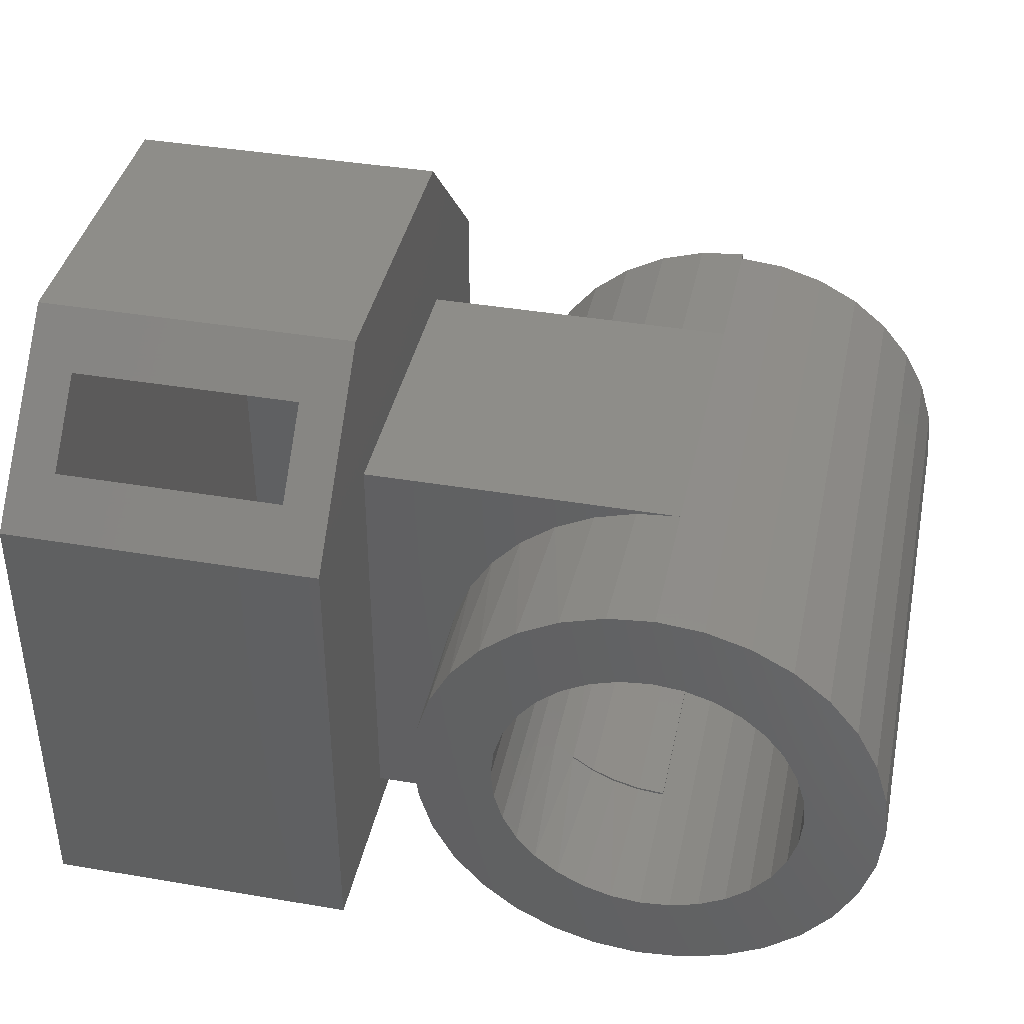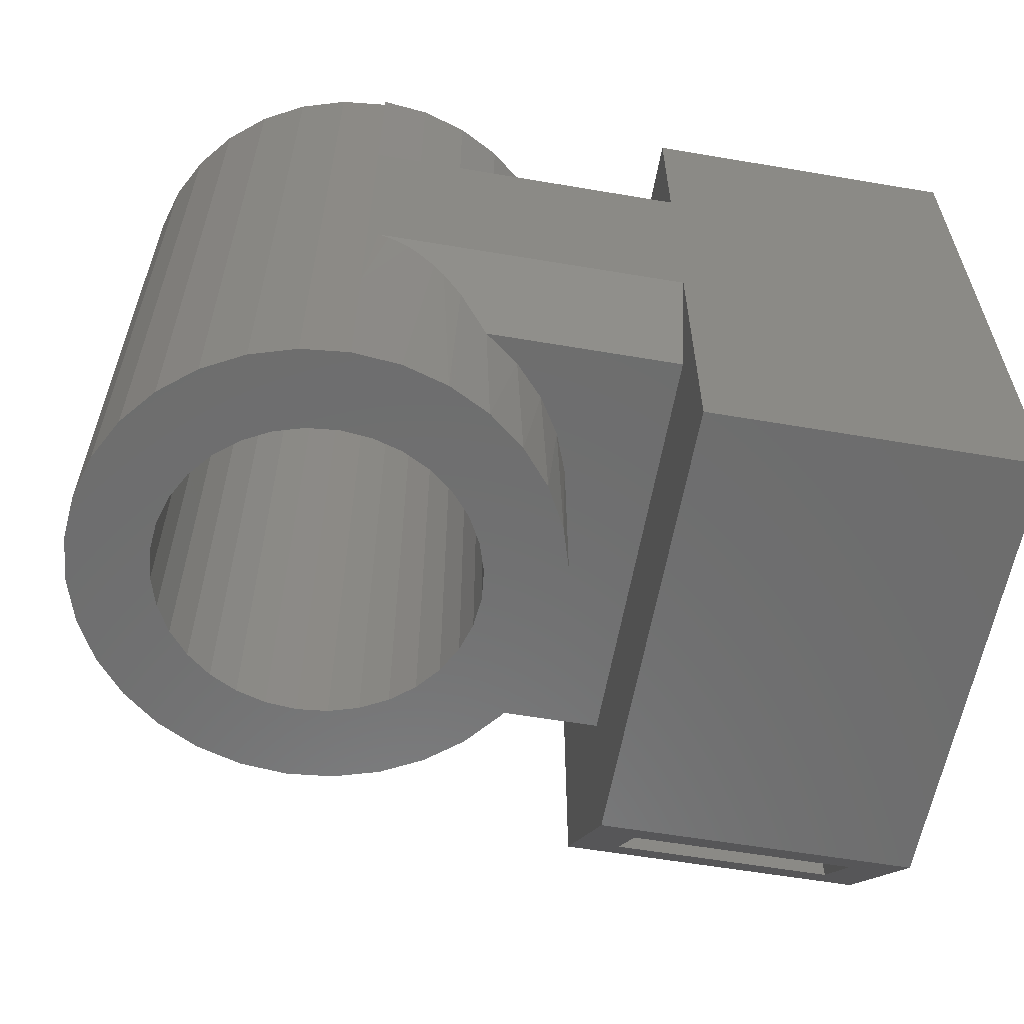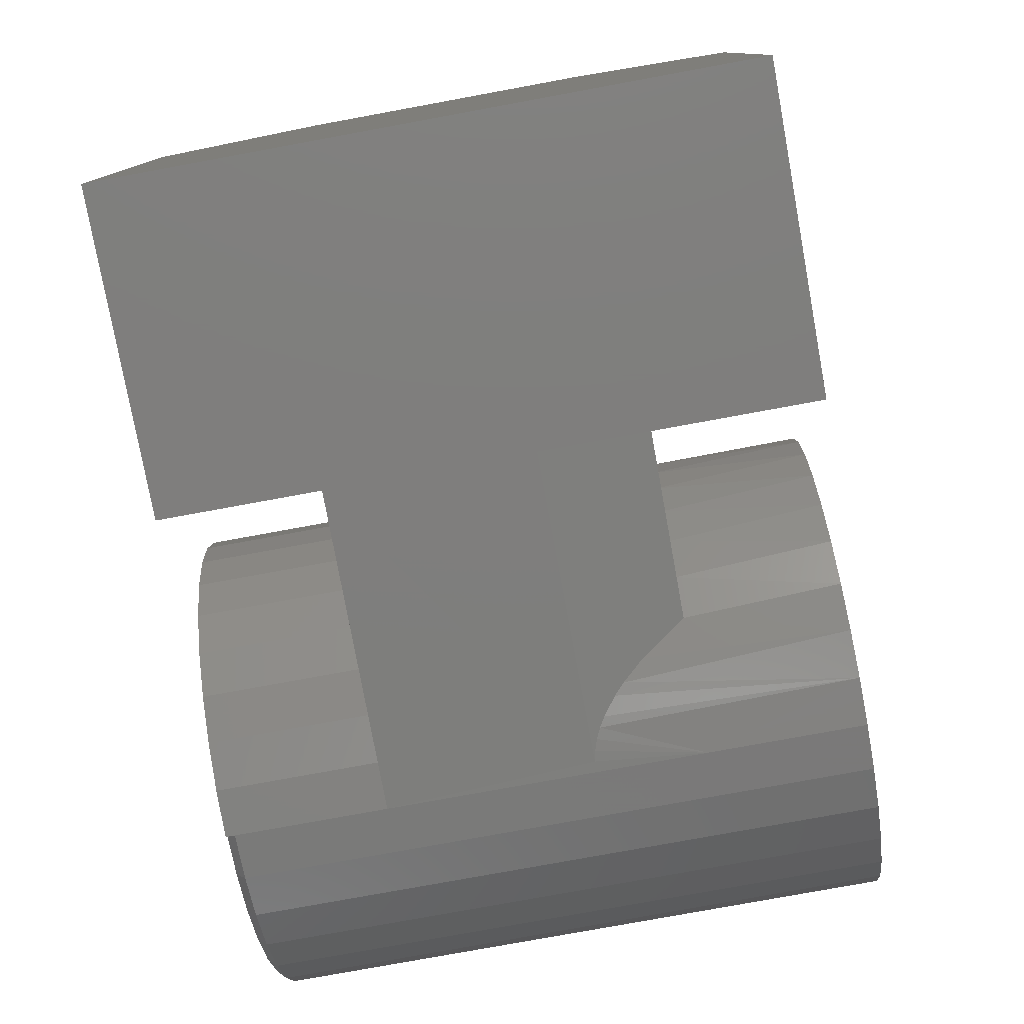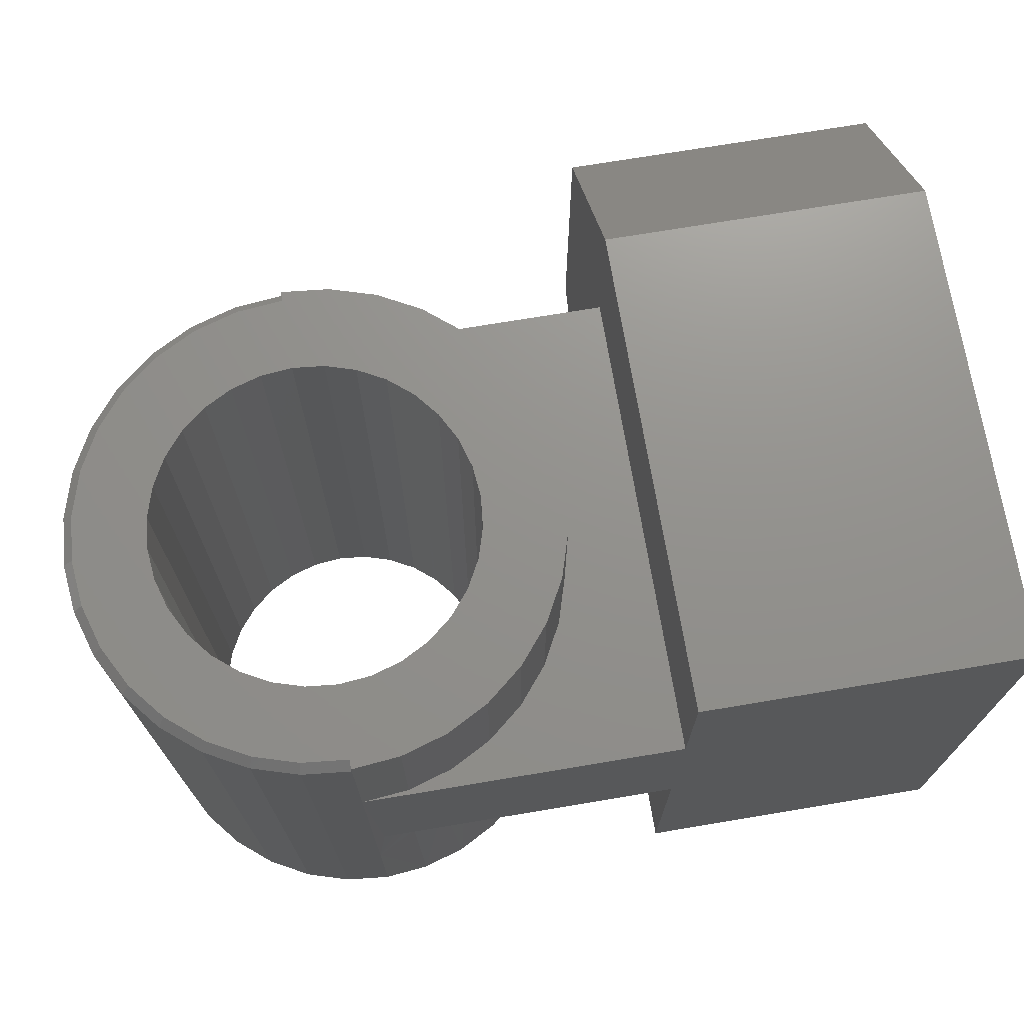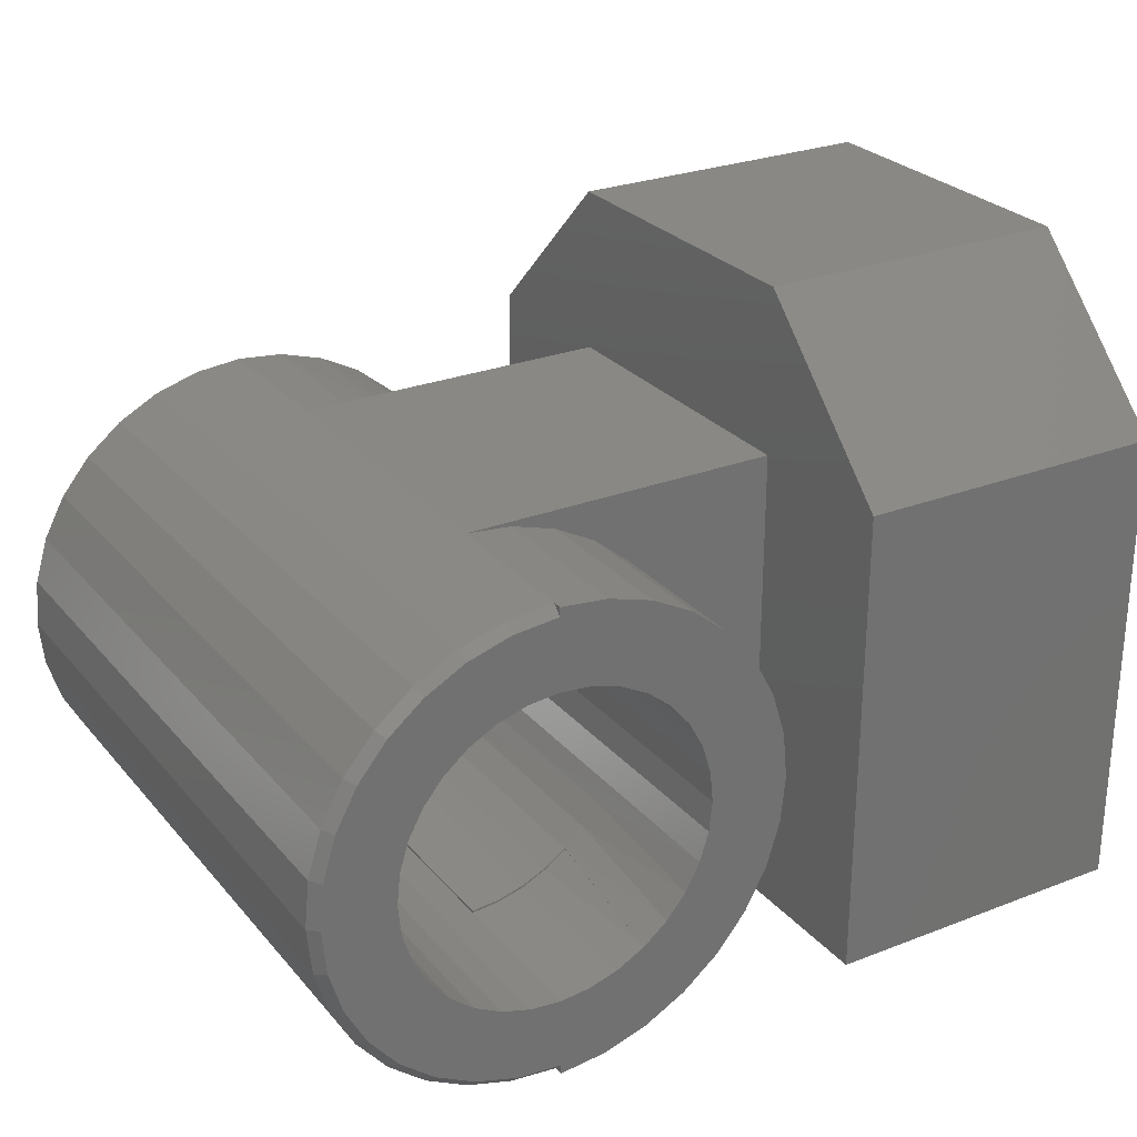
<metadata>
{"format":"stl","ext":"stl","renderer":"f3d","projection":"perspective","resolution":1024,"background":"white","views":[{"elev":39.8,"azim":11.9,"up":"+Z"},{"elev":-59.3,"azim":170.1,"up":"+Y"},{"elev":-78.1,"azim":-79.6,"up":"+Z"},{"elev":72.0,"azim":170.5,"up":"+Y"},{"elev":26.8,"azim":148.9,"up":"+Z"}]}
</metadata>
<code>
# stl→obj: 243 verts, 486 faces
v 0.4441 0.1366 0.116
v 0.4349 0.2734 0.1283
v 0.4306 0.1366 0.1351
v 0.4224 0.2734 0.1516
v 0.4953 0.2734 0.07867
v 0.5011 0.1366 0.07645
v 0.5206 0.2734 0.07101
v 0.4799 0.1366 0.08627
v 0.472 0.2734 0.09112
v 0.4607 0.1366 0.09959
v 0.4611 0.1366 0.1005
v 0.4516 0.2734 0.1079
v 0.5011 -0.1328 0.07645
v 0.4953 -0.2656 0.07867
v 0.5206 -0.2656 0.07101
v 0.4799 -0.1328 0.08627
v 0.4516 -0.2656 0.1079
v 0.4611 -0.1328 0.1005
v 0.4444 -0.1328 0.1165
v 0.4349 -0.2656 0.1283
v 0.4306 -0.1328 0.1351
v 0.4224 -0.2656 0.1516
v 0.472 -0.2656 0.09112
v 0.4607 -0.1328 0.09959
v 0.5236 0.1366 0.07044
v 0.5469 0.1366 0.06842
v 0.5469 0.2734 0.06842
v 0.4349 0.2734 0.278
v 0.4224 -0.2656 0.2547
v 0.4224 0.2734 0.2547
v 0.4148 -0.2656 0.2294
v 0.4148 0.2734 0.2294
v 0.4122 -0.2656 0.2031
v 0.4122 0.2734 0.2031
v 0.4148 -0.2656 0.1768
v 0.4148 0.2734 0.1768
v 0.4349 -0.2656 0.278
v 0.4516 0.2734 0.2984
v 0.4516 -0.2656 0.2984
v 0.472 0.2734 0.3151
v 0.472 -0.2656 0.3151
v 0.4953 0.2734 0.3276
v 0.4953 -0.2656 0.3276
v 0.5206 0.2734 0.3352
v 0.5206 -0.2656 0.3352
v 0.5469 0.2734 0.3378
v 0.5469 -0.2656 0.3378
v 0.5236 -0.1328 0.07044
v 0.5469 -0.2656 0.06842
v 0.5469 -0.1328 0.06842
v 0.3592 0.2734 0.2809
v 0.4032 0.2734 0.05949
v 0.6421 0.2734 0.2984
v 0.6217 0.2734 0.3151
v 0.7093 0.2734 0.3116
v 0.5469 0.2734 0.3984
v 0.434 0.2734 0.372
v 0.4691 0.2734 0.3908
v 0.5072 0.2734 0.4023
v 0.5469 0.2734 0.4062
v 0.5469 0.2734 0.007812
v 0.5469 0.2734 0
v 0.5072 0.2734 0.003903
v 0.4691 0.2734 0.01546
v 0.434 0.2734 0.03423
v 0.4032 0.2734 0.3468
v 0.378 0.2734 0.316
v 0.585 0.2734 0.3947
v 0.6216 0.2734 0.3836
v 0.6554 0.2734 0.3655
v 0.685 0.2734 0.3412
v 0.5732 0.2734 0.3352
v 0.5984 0.2734 0.3276
v 0.685 0.2734 0.06502
v 0.5732 0.2734 0.07101
v 0.5984 0.2734 0.07867
v 0.6217 0.2734 0.09112
v 0.7093 0.2734 0.09462
v 0.6554 0.2734 0.04073
v 0.6216 0.2734 0.02268
v 0.585 0.2734 0.01157
v 0.3438 0.2734 0.2031
v 0.3477 0.2734 0.2428
v 0.3477 0.2734 0.1635
v 0.378 0.2734 0.09027
v 0.3592 0.2734 0.1254
v 0.679 0.2734 0.2294
v 0.6713 0.2734 0.2547
v 0.7384 0.2734 0.2412
v 0.6589 0.2734 0.278
v 0.7273 0.2734 0.2779
v 0.6589 0.2734 0.1283
v 0.6713 0.2734 0.1516
v 0.7273 0.2734 0.1284
v 0.679 0.2734 0.1768
v 0.7384 0.2734 0.165
v 0.6816 0.2734 0.2031
v 0.7422 0.2734 0.2031
v 0.6421 0.2734 0.1079
v 0.4386 -0.1328 0.03125
v 0.434 -0.2656 0.03423
v 0.409 -0.1328 0.05399
v 0.4032 -0.2656 0.05949
v 0.384 -0.1328 0.08178
v 0.378 -0.2656 0.09027
v 0.3645 -0.1328 0.1137
v 0.3592 -0.2656 0.1254
v 0.3512 -0.1328 0.1486
v 0.3477 -0.2656 0.1635
v 0.3445 -0.1328 0.1854
v 0.3438 -0.2656 0.2031
v 0.3447 -0.1328 0.2228
v 0.3477 -0.2656 0.2428
v 0.3517 -0.1328 0.2595
v 0.3592 -0.2656 0.2809
v 0.3653 -0.1328 0.2943
v 0.378 -0.2656 0.316
v 0.3851 -0.1328 0.326
v 0.4032 -0.2656 0.3468
v 0.4104 -0.1328 0.3535
v 0.434 -0.2656 0.372
v 0.4402 -0.1328 0.376
v 0.4691 -0.2656 0.3908
v 0.4737 -0.1328 0.3926
v 0.5072 -0.2656 0.4023
v 0.5469 -0.1328 0
v 0.5469 -0.2656 0
v 0.5072 -0.2656 0.003903
v 0.5106 -0.04887 0.003269
v 0.5194 -0.04466 0.001866
v 0.5287 -0.04152 0.0008185
v 0.5377 -0.03969 0.0002084
v 0.5469 -0.03906 -1.435e-17
v 0.4691 -0.2656 0.01546
v 0.4787 -0.07445 0.0118
v 0.4876 -0.06561 0.008851
v 0.5023 -0.0539 0.004947
v 0.4629 -0.09364 0.01819
v 0.5469 -0.2656 0.4062
v 0.5469 -0.1328 0.4062
v 0.5097 -0.1328 0.4028
v 0.6905 -0.2656 0.3468
v 0.5732 -0.2656 0.3352
v 0.5984 -0.2656 0.3276
v 0.5865 -0.2656 0.003903
v 0.6246 -0.2656 0.01546
v 0.6597 -0.2656 0.03423
v 0.6905 -0.2656 0.05949
v 0.5732 -0.2656 0.07101
v 0.6597 -0.2656 0.372
v 0.6246 -0.2656 0.3908
v 0.5865 -0.2656 0.4023
v 0.7158 -0.2656 0.316
v 0.6217 -0.2656 0.3151
v 0.7345 -0.2656 0.2809
v 0.6421 -0.2656 0.2984
v 0.6589 -0.2656 0.278
v 0.7461 -0.2656 0.2428
v 0.6713 -0.2656 0.2547
v 0.75 -0.2656 0.2031
v 0.679 -0.2656 0.2294
v 0.6816 -0.2656 0.2031
v 0.7461 -0.2656 0.1635
v 0.679 -0.2656 0.1768
v 0.6713 -0.2656 0.1516
v 0.7345 -0.2656 0.1254
v 0.6589 -0.2656 0.1283
v 0.7158 -0.2656 0.09027
v 0.6421 -0.2656 0.1079
v 0.6217 -0.2656 0.09112
v 0.5984 -0.2656 0.07867
v 0.5469 0.2656 0
v 0.5469 0.2656 0.4062
v 0.5072 0.1366 0.003903
v 0.5469 0.1366 -2.511e-17
v 0.5469 0.1366 0.4062
v 0.5072 0.1366 0.4023
v 0.4691 0.1366 0.3908
v 0.434 0.1366 0.372
v 0.4032 0.1366 0.3468
v 0.378 0.1366 0.316
v 0.3592 0.1366 0.2809
v 0.3477 0.1366 0.2428
v 0.3438 0.1366 0.2031
v 0.3477 0.1366 0.1635
v 0.3592 0.1366 0.1254
v 0.378 0.1366 0.09027
v 0.4032 0.1366 0.05949
v 0.434 0.1366 0.03423
v 0.4691 0.1366 0.01546
v 0.5469 0.1366 0.07031
v 0.5238 0.1366 0.07227
v 0.4803 0.1366 0.0876
v 0.5014 0.1366 0.07809
v 0.2734 0.1366 -2.511e-17
v 0.2734 0.1366 0.4062
v 0.2734 -0.03906 -1.435e-17
v 0.2734 -0.1328 0.03125
v 0.5014 -0.1328 0.07809
v 0.5238 -0.1328 0.07227
v 0.5469 -0.1328 0.07031
v 0.4803 -0.1328 0.0876
v 0.75 0.2656 0.2031
v 0.7461 0.2656 0.2428
v 0.7158 0.2656 0.316
v 0.6905 0.2656 0.3468
v 0.6597 0.2656 0.372
v 0.6246 0.2656 0.3908
v 0.5865 0.2656 0.4023
v 0.7158 0.2656 0.09027
v 0.6905 0.2656 0.05949
v 0.6597 0.2656 0.03423
v 0.6246 0.2656 0.01546
v 0.5865 0.2656 0.003903
v 0.7345 0.2656 0.1254
v 0.7461 0.2656 0.1635
v 0.7345 0.2656 0.2809
v 0.2734 -0.1328 0.4062
v 0.2734 -0.1328 -8.611e-18
v 0.2734 -0.2734 0
v 0 -0.2734 0
v 0 0.2734 -3.349e-17
v 0.2734 0.2734 -3.349e-17
v 0.2734 0.2734 0.4087
v 0.2734 -0.2734 0.4087
v 0.2734 -0.1353 0.5469
v 0.2734 0.1353 0.5469
v 0 0.1353 0.5469
v 0 0.2734 0.4087
v 0 -0.1353 0.5469
v 0 -0.2734 0.4087
v 0.03906 -0.2344 0.4478
v 0.03906 -0.1743 0.5078
v 0.2344 -0.1743 0.5078
v 0.2344 -0.2344 0.4478
v 0.2344 0.1191 0.5078
v 0.03906 0.1191 0.5078
v 0.2344 -0.2344 0.03906
v 0.03906 -0.2344 0.03906
v 0.03906 0.2344 0.3925
v 0.03906 0.2344 0.03906
v 0.2344 0.2344 0.3925
v 0.2344 0.2344 0.03906
f 1 2 3
f 2 4 3
f 5 6 7
f 8 6 5
f 9 8 5
f 10 8 9
f 11 10 9
f 12 11 9
f 1 11 12
f 2 1 12
f 13 14 15
f 14 13 16
f 17 18 19
f 19 20 17
f 21 3 4
f 21 4 22
f 21 22 20
f 21 20 19
f 23 14 16
f 23 16 24
f 23 24 18
f 23 18 17
f 6 25 7
f 7 25 26
f 7 26 27
f 28 29 30
f 30 29 31
f 30 31 32
f 32 31 33
f 32 33 34
f 34 33 35
f 34 35 36
f 36 35 22
f 36 22 4
f 29 28 37
f 37 28 38
f 37 38 39
f 39 38 40
f 39 40 41
f 41 40 42
f 41 42 43
f 43 42 44
f 43 44 45
f 45 44 46
f 45 46 47
f 13 15 48
f 48 15 49
f 48 49 50
f 28 51 38
f 52 7 27
f 53 54 55
f 56 46 57
f 56 57 58
f 56 58 59
f 56 59 60
f 61 62 63
f 61 63 64
f 61 64 65
f 61 65 52
f 61 52 27
f 66 57 46
f 66 46 44
f 66 44 42
f 66 42 67
f 46 56 68
f 46 68 69
f 46 69 70
f 46 70 71
f 46 71 72
f 71 55 54
f 71 54 73
f 71 73 72
f 74 27 75
f 74 75 76
f 74 76 77
f 74 77 78
f 27 74 79
f 27 79 80
f 27 80 81
f 27 81 61
f 42 40 67
f 67 40 38
f 67 38 51
f 34 82 32
f 32 82 83
f 32 83 30
f 30 83 51
f 30 51 28
f 4 84 36
f 36 84 82
f 36 82 34
f 9 85 12
f 12 85 86
f 12 86 2
f 2 86 84
f 2 84 4
f 7 52 5
f 5 52 85
f 5 85 9
f 87 88 89
f 89 88 90
f 89 90 91
f 91 90 53
f 91 53 55
f 92 93 94
f 94 93 95
f 94 95 96
f 96 95 97
f 96 97 98
f 98 97 87
f 98 87 89
f 77 99 78
f 78 99 92
f 78 92 94
f 100 101 102
f 101 103 102
f 104 102 103
f 103 105 104
f 106 104 105
f 105 107 106
f 108 106 107
f 107 109 108
f 110 108 109
f 109 111 110
f 112 110 111
f 111 113 112
f 112 113 114
f 114 113 115
f 114 115 116
f 116 115 117
f 116 117 118
f 118 117 119
f 118 119 120
f 120 119 121
f 120 121 122
f 122 121 123
f 122 123 124
f 124 123 125
f 126 127 128
f 126 128 129
f 126 129 130
f 126 130 131
f 126 131 132
f 126 132 133
f 128 134 135
f 128 135 136
f 128 136 137
f 128 137 129
f 101 100 134
f 134 100 138
f 134 138 135
f 139 140 125
f 125 140 141
f 125 141 124
f 39 115 37
f 142 143 144
f 49 15 103
f 49 103 101
f 49 101 134
f 49 134 128
f 49 128 127
f 49 127 145
f 49 145 146
f 49 146 147
f 49 147 148
f 49 148 149
f 47 143 142
f 47 142 150
f 47 150 151
f 47 151 152
f 47 152 139
f 47 139 125
f 47 125 123
f 47 123 121
f 47 121 119
f 119 117 43
f 119 43 45
f 119 45 47
f 115 39 117
f 117 39 41
f 117 41 43
f 37 115 29
f 29 115 113
f 29 113 31
f 31 113 111
f 31 111 33
f 33 111 35
f 35 111 109
f 35 109 22
f 22 109 20
f 20 109 107
f 20 107 17
f 17 107 105
f 17 105 23
f 23 105 14
f 14 105 103
f 14 103 15
f 142 144 153
f 153 144 154
f 153 154 155
f 155 154 156
f 155 156 157
f 155 157 158
f 158 157 159
f 158 159 160
f 160 159 161
f 160 161 162
f 160 162 163
f 163 162 164
f 163 164 165
f 163 165 166
f 166 165 167
f 166 167 168
f 168 167 169
f 168 169 170
f 168 170 148
f 148 170 171
f 148 171 149
f 172 62 61
f 56 60 173
f 62 172 174
f 175 174 172
f 60 59 173
f 176 173 177
f 177 173 59
f 177 59 178
f 178 59 58
f 178 58 179
f 179 58 57
f 179 57 180
f 180 57 66
f 180 66 181
f 181 66 67
f 181 67 182
f 182 67 51
f 182 51 183
f 183 51 83
f 183 83 184
f 184 83 82
f 184 82 185
f 185 82 84
f 185 84 186
f 186 84 86
f 186 86 187
f 187 86 85
f 187 85 188
f 188 85 52
f 188 52 189
f 189 52 65
f 189 65 190
f 190 65 64
f 190 64 174
f 174 64 63
f 174 63 62
f 191 25 192
f 191 26 25
f 10 11 193
f 10 193 8
f 8 193 194
f 8 194 6
f 6 194 192
f 6 192 25
f 195 184 185
f 195 185 186
f 195 186 187
f 195 187 188
f 195 188 189
f 195 189 190
f 195 190 174
f 195 174 175
f 196 176 177
f 196 177 178
f 196 178 179
f 196 179 180
f 196 180 181
f 196 181 182
f 196 182 183
f 196 183 184
f 196 184 195
f 197 132 131
f 197 131 130
f 197 130 129
f 197 129 137
f 197 137 136
f 197 136 135
f 197 135 138
f 197 138 100
f 197 100 198
f 193 199 194
f 194 199 200
f 194 200 192
f 192 200 201
f 192 201 191
f 199 193 202
f 202 193 11
f 202 11 18
f 18 11 1
f 18 1 19
f 19 1 3
f 19 3 21
f 203 96 98
f 98 204 203
f 205 55 206
f 206 55 71
f 206 71 207
f 207 71 70
f 207 70 208
f 208 70 69
f 208 69 209
f 209 69 68
f 209 68 173
f 173 68 56
f 78 210 74
f 74 210 211
f 74 211 79
f 79 211 212
f 79 212 80
f 80 212 213
f 80 213 81
f 81 213 214
f 81 214 61
f 61 214 172
f 210 78 215
f 215 78 94
f 215 94 216
f 216 94 96
f 216 96 203
f 55 205 91
f 91 205 217
f 91 217 89
f 89 217 204
f 89 204 98
f 152 209 173
f 152 173 176
f 152 176 140
f 152 140 139
f 214 145 127
f 214 127 126
f 214 126 133
f 214 133 175
f 214 175 172
f 209 152 208
f 208 152 151
f 208 151 207
f 207 151 150
f 207 150 206
f 206 150 142
f 206 142 205
f 205 142 153
f 205 153 217
f 217 153 155
f 217 155 204
f 204 155 158
f 204 158 203
f 203 158 160
f 203 160 216
f 216 160 163
f 216 163 215
f 215 163 166
f 215 166 210
f 210 166 168
f 210 168 211
f 211 168 148
f 211 148 212
f 212 148 147
f 212 147 213
f 213 147 146
f 213 146 214
f 214 146 145
f 75 27 26
f 75 26 50
f 75 50 49
f 75 49 149
f 87 159 88
f 88 159 157
f 88 157 90
f 90 157 156
f 90 156 53
f 53 156 154
f 53 154 54
f 54 154 144
f 54 144 73
f 73 144 143
f 73 143 72
f 72 143 47
f 72 47 46
f 159 87 161
f 161 87 97
f 161 97 162
f 162 97 95
f 162 95 164
f 164 95 93
f 164 93 165
f 165 93 92
f 165 92 167
f 167 92 99
f 167 99 169
f 169 99 77
f 169 77 170
f 170 77 76
f 170 76 171
f 171 76 75
f 171 75 149
f 50 26 201
f 201 26 191
f 201 48 50
f 201 200 48
f 48 200 13
f 200 199 13
f 16 13 199
f 199 202 16
f 24 16 202
f 24 202 18
f 198 100 102
f 198 102 104
f 198 104 106
f 198 106 108
f 198 108 110
f 198 110 112
f 198 112 218
f 218 112 114
f 218 114 116
f 218 116 118
f 218 118 120
f 218 120 122
f 218 122 124
f 218 124 141
f 218 141 140
f 132 175 133
f 175 132 195
f 195 132 197
f 219 220 221
f 222 223 195
f 222 195 197
f 222 197 219
f 222 219 221
f 196 218 176
f 176 218 140
f 198 219 197
f 198 220 219
f 218 196 224
f 218 224 225
f 218 225 220
f 218 220 198
f 225 224 226
f 226 224 227
f 195 223 196
f 196 223 224
f 228 229 230
f 230 229 231
f 229 222 231
f 231 222 221
f 231 232 230
f 230 232 233
f 230 233 226
f 226 233 234
f 226 234 225
f 225 234 235
f 225 235 231
f 231 235 232
f 236 234 237
f 237 234 233
f 235 238 232
f 232 238 239
f 237 233 240
f 240 233 232
f 240 232 241
f 241 232 239
f 236 242 234
f 234 242 235
f 242 243 235
f 235 243 238
f 238 243 239
f 239 243 241
f 243 242 241
f 241 242 240
f 240 242 237
f 237 242 236
f 225 231 220
f 220 231 221
f 228 230 227
f 227 230 226
f 229 228 224
f 224 228 227
f 223 222 224
f 224 222 229

</code>
